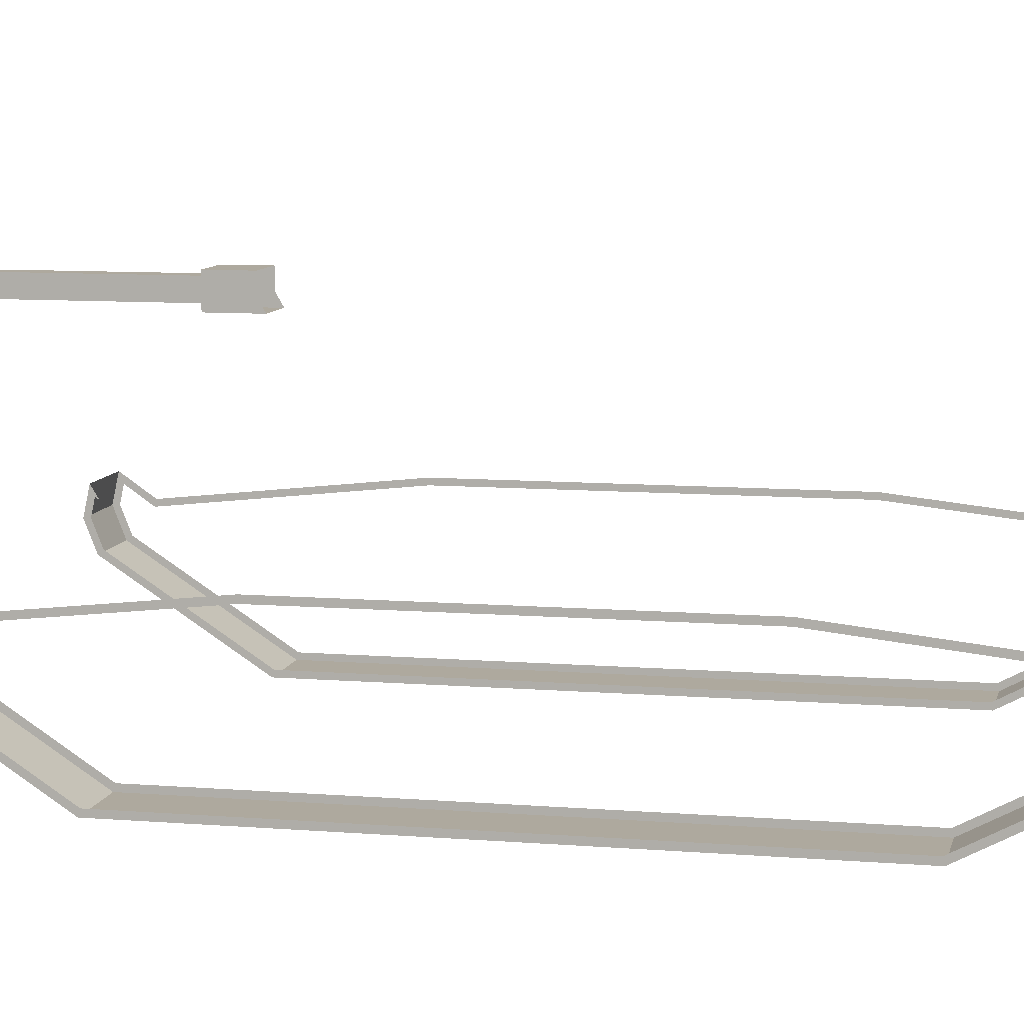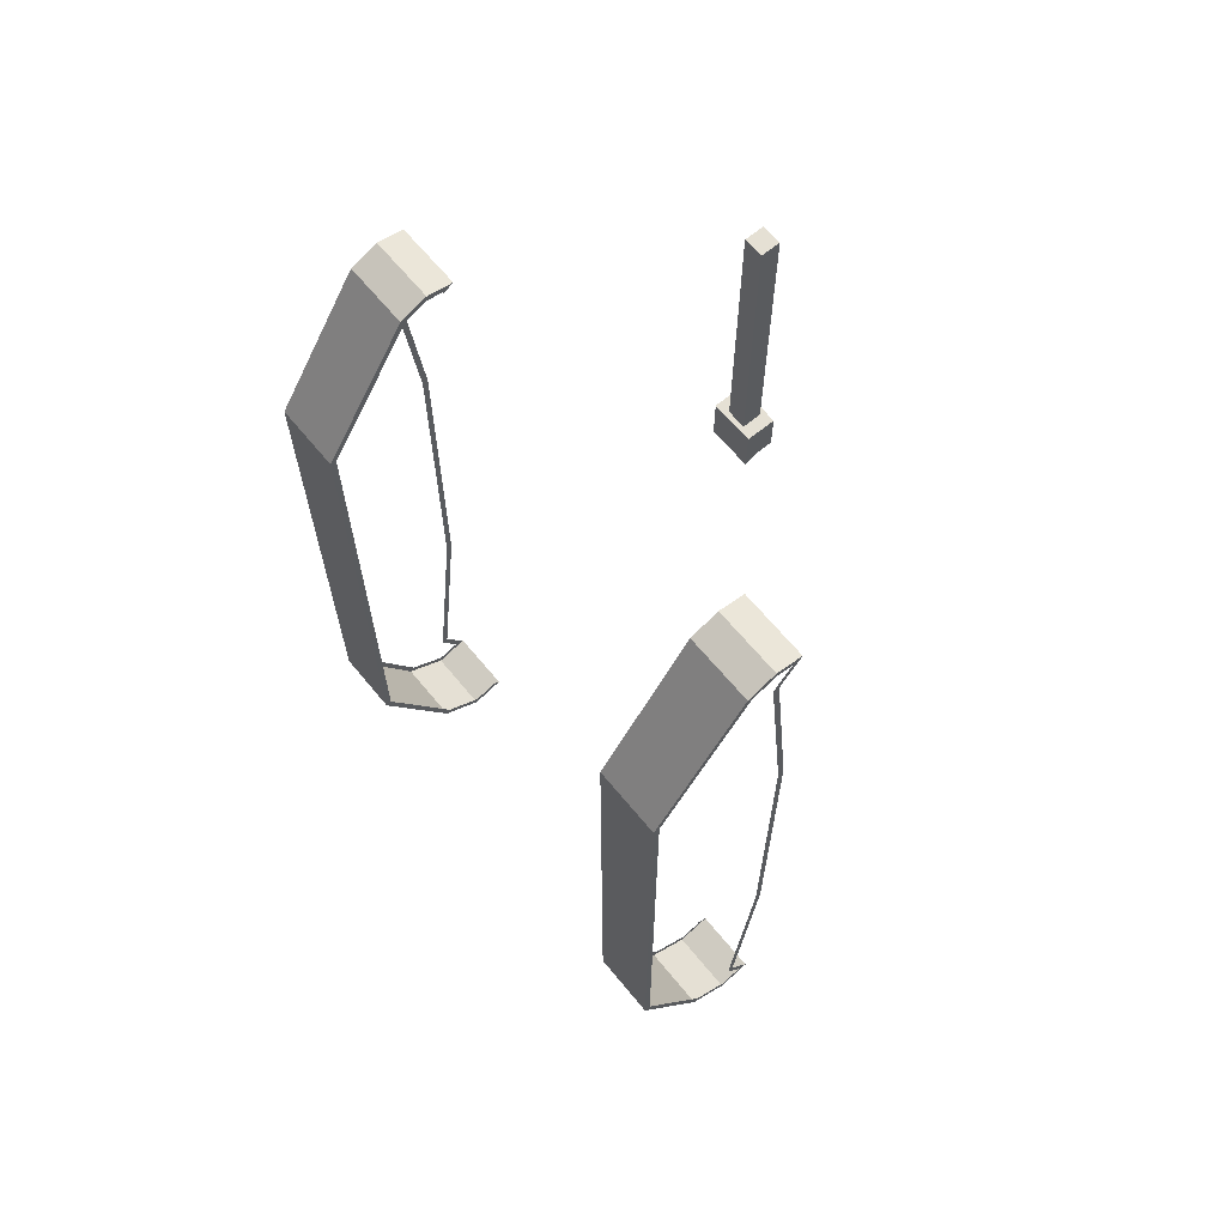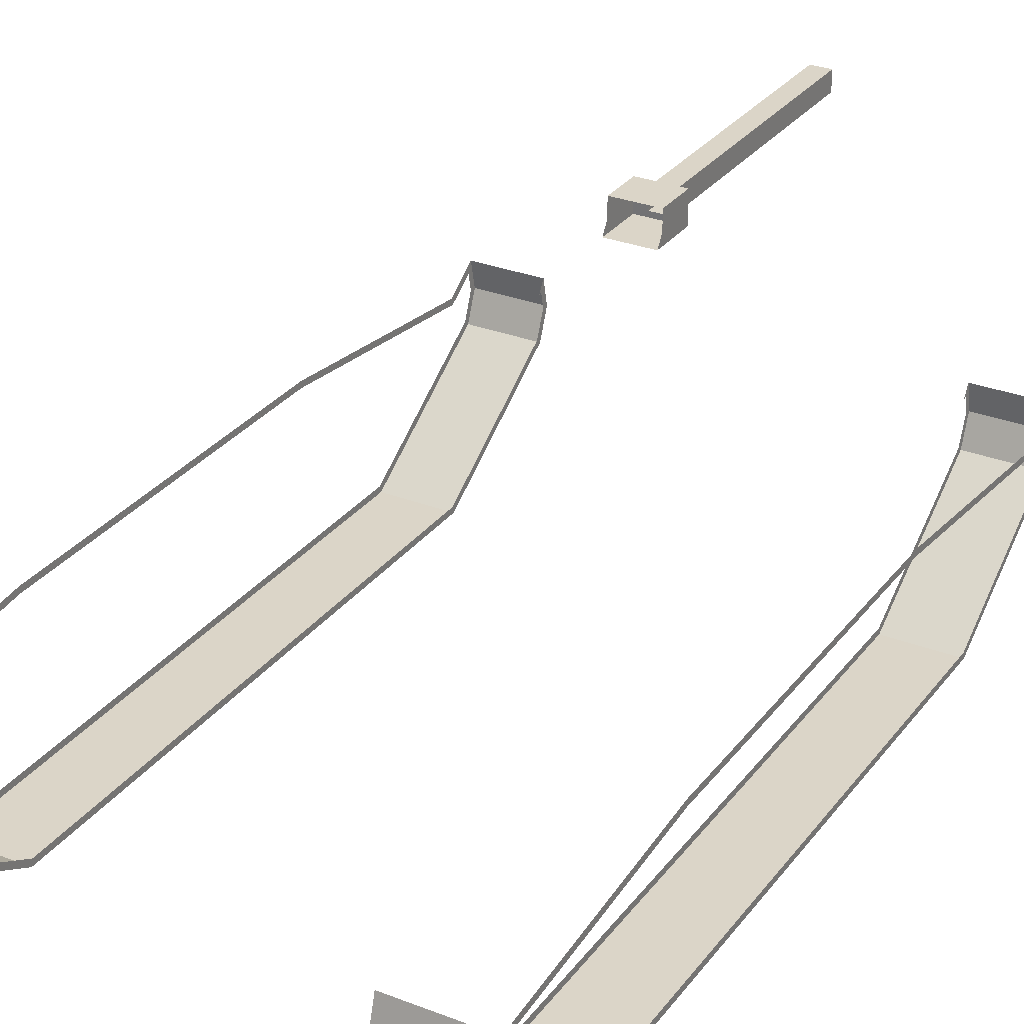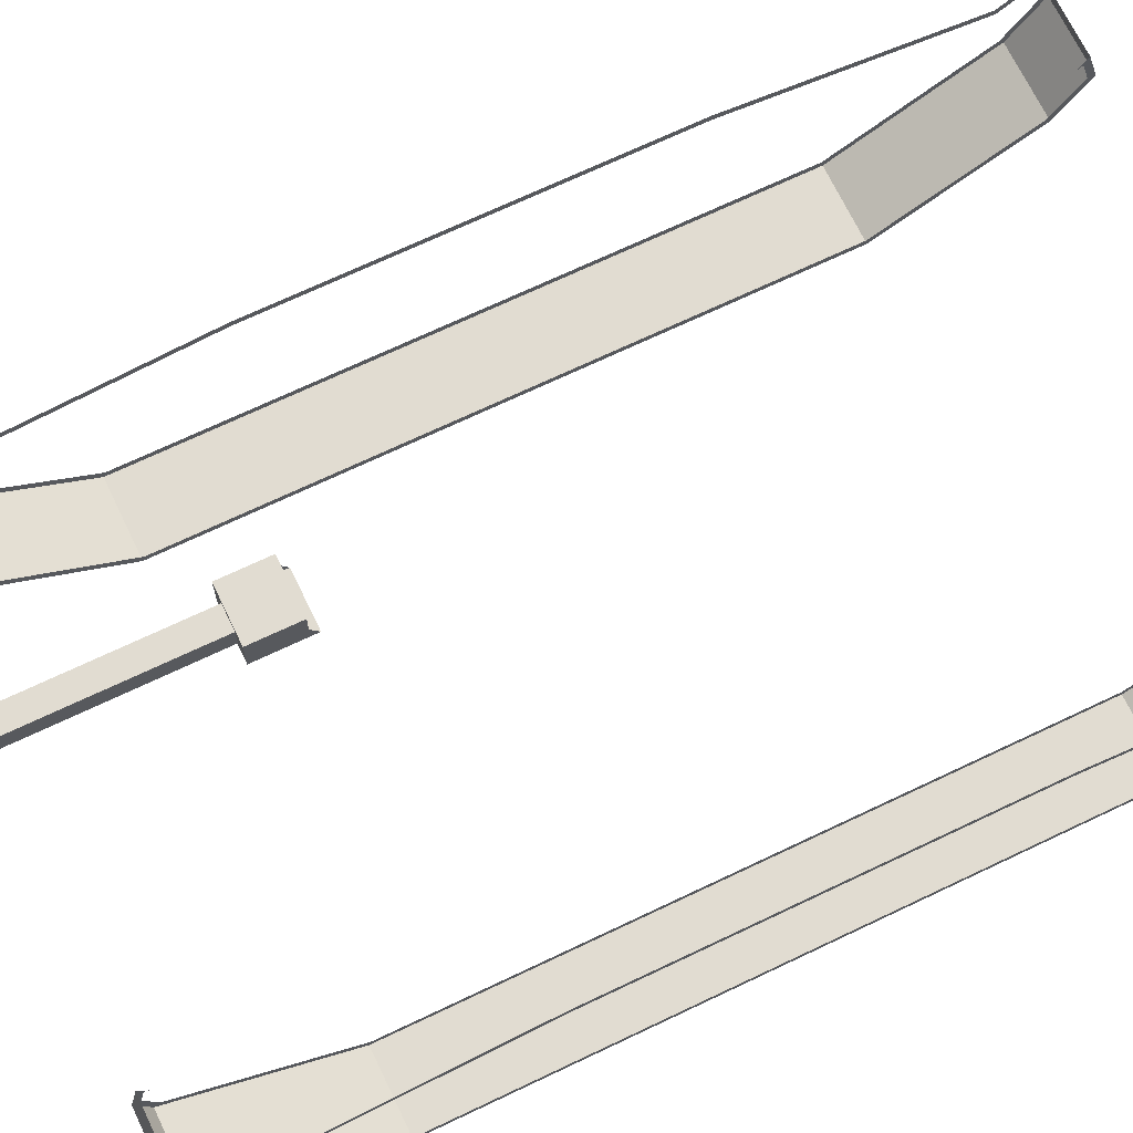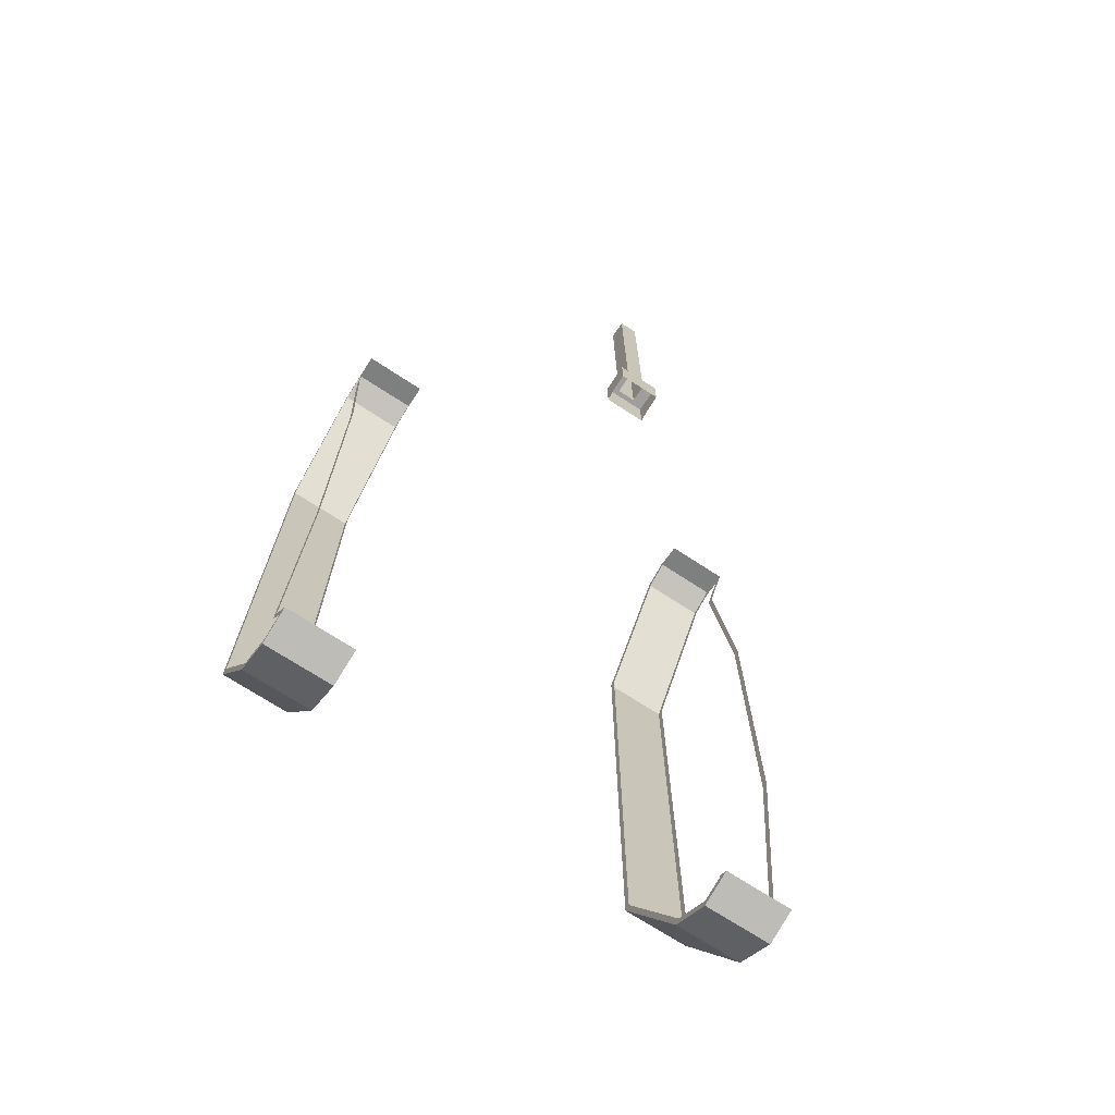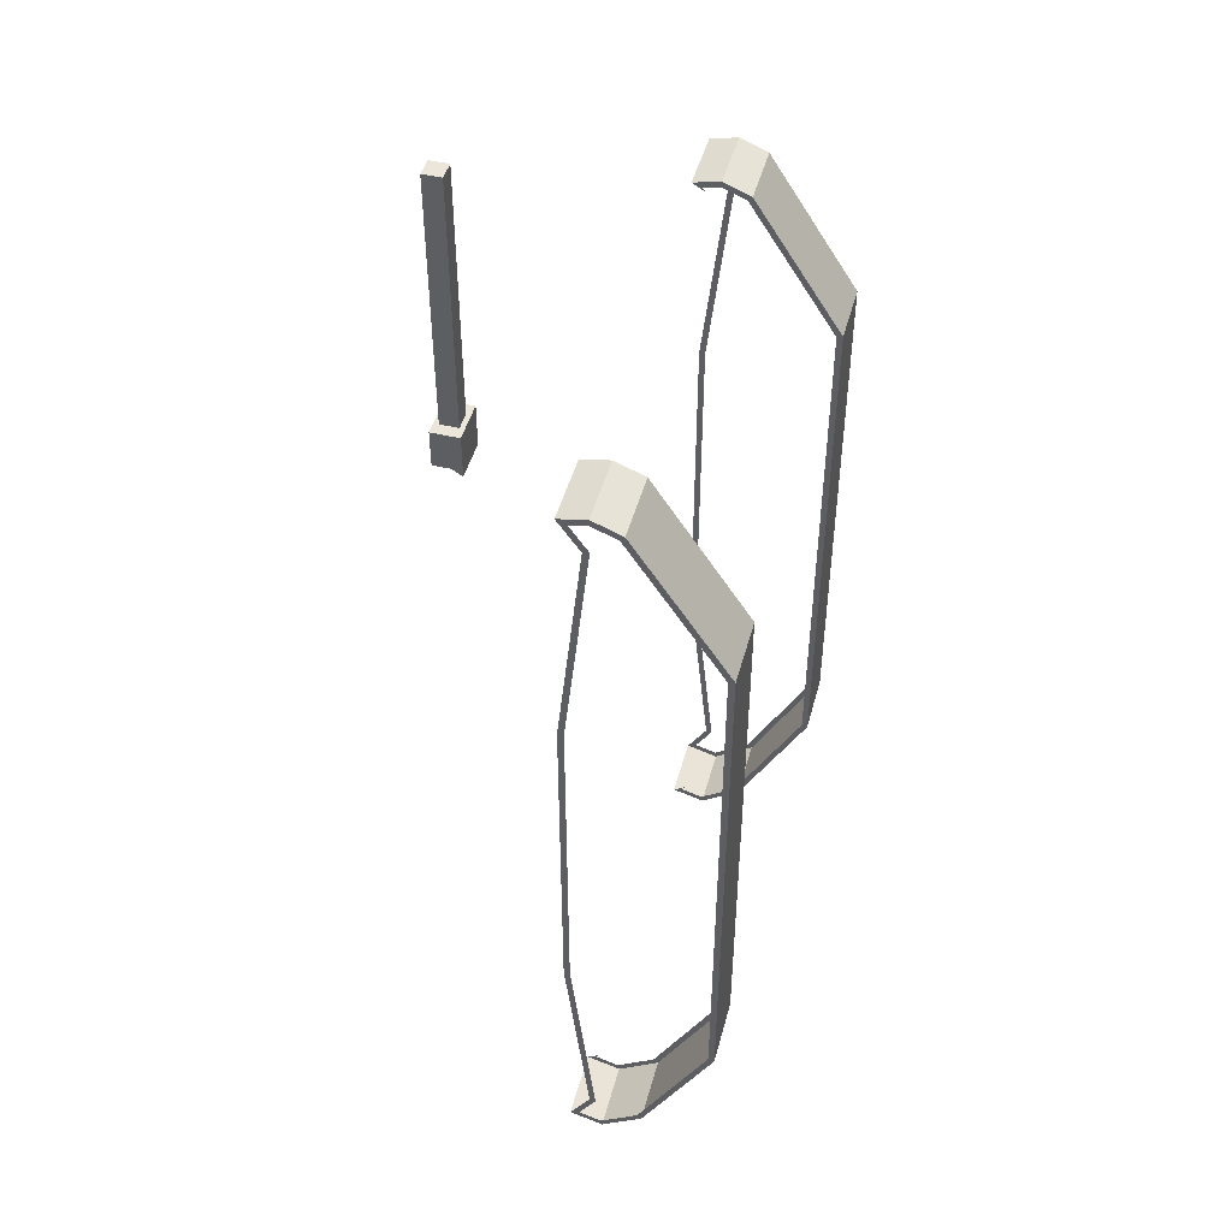
<metadata>
{"format":"obj","ext":"obj","renderer":"f3d","projection":"perspective","resolution":1024,"background":"white","views":[{"elev":9.1,"azim":102.2,"up":"+Y"},{"elev":65.4,"azim":50.5,"up":"+Z"},{"elev":29.6,"azim":-150.2,"up":"+Y"},{"elev":69.0,"azim":64.4,"up":"+Y"},{"elev":-70.9,"azim":146.8,"up":"+Z"},{"elev":46.9,"azim":-75.0,"up":"+Z"}]}
</metadata>
<code>
o M12_Chaffee_black_gun_and_tracks
v -1.04 0.5638 -1.755
v -1.04 0.4913 -1.639
v -1.04 0.5171 -1.633
v -1.04 0.6026 -1.77
v -1.04 0.4643 -1.81
v -1.04 0.2942 -1.69
v -1.04 0.3135 -1.673
v -1.04 0.4689 -1.782
v -1.04 0.6139 -0.7467
v -1.04 0.5889 -0.7453
v -1.04 0.6139 0.6873
v -1.04 0.5889 0.686
v -1.04 0.5146 1.601
v -1.04 0.4887 1.607
v -1.04 0.6026 1.729
v -1.04 0.5608 1.712
v -1.04 0.4924 1.727
v -1.04 0.3907 1.687
v -1.04 0.3741 1.707
v -1.04 0.4903 1.753
v -1.04 0.025 1.126
v -1.04 -0 1.133
v -1.04 0.025 -1.127
v -1.04 0 -1.133
v -0.76 0 -1.133
v -0.76 0.2942 -1.69
v -0.76 -0 1.133
v -0.76 0.3741 1.707
v -0.76 0.4903 1.753
v -0.76 0.6026 1.729
v -0.76 0.4924 1.727
v -0.76 0.3907 1.687
v -0.76 0.5608 1.712
v -0.76 0.025 1.126
v -0.76 0.025 -1.127
v -0.76 0.3135 -1.673
v -0.76 0.4689 -1.782
v -0.76 0.5638 -1.755
v -0.76 0.6026 -1.77
v -0.76 0.4643 -1.81
v -0.76 0.5531 -1.738
v -0.76 0.5506 1.697
v 0.76 0.4924 1.727
v 0.76 0.5608 1.712
v 0.76 0.6026 1.729
v 0.76 0.4903 1.753
v 0.76 0.3741 1.707
v 0.76 0.3907 1.687
v 0.76 0.5506 1.697
v 1.04 0.6026 1.729
v 1.04 0.4903 1.753
v 1.04 0.4924 1.727
v 1.04 0.5608 1.712
v 1.04 0.3741 1.707
v 1.04 0.3907 1.687
v 1.04 0.5146 1.601
v 1.04 0.4887 1.607
v 1.04 0.5889 0.686
v 1.04 0.6139 0.6873
v 1.04 0.5889 -0.7453
v 1.04 0.6139 -0.7467
v 1.04 0.4913 -1.639
v 1.04 0.5171 -1.633
v 1.04 0.6026 -1.77
v 1.04 0.5638 -1.755
v 1.04 0.4689 -1.782
v 1.04 0.3135 -1.673
v 1.04 0.2942 -1.69
v 1.04 0.4643 -1.81
v 1.04 0 -1.133
v 1.04 0.025 -1.127
v 0.76 0.2942 -1.69
v 0.76 0 -1.133
v 0.76 0.4643 -1.81
v 0.76 0.6026 -1.77
v 0.76 0.5638 -1.755
v 0.76 0.4689 -1.782
v 0.76 0.3135 -1.673
v 0.76 0.5531 -1.738
v 0.76 0.025 -1.127
v 0.76 0.025 1.126
v 0.76 -0 1.133
v 1.04 -0 1.133
v 1.04 0.025 1.126
v -0.04 1.263 1.076
v -0.04 1.342 1.076
v -0.04 1.342 2.191
v -0.04 1.263 2.191
v -0.091 1.364 1.076
v -0.091 1.242 1.076
v 0.04 1.263 1.076
v 0.091 1.242 1.076
v 0.091 1.364 1.076
v 0.091 1.29 0.9118
v 0.091 1.242 0.8836
v 0.091 1.364 0.9118
v -0.091 1.242 0.8836
v -0.091 1.29 0.9118
v -0.091 1.364 0.9118
v 0.04 1.342 1.076
v 0.04 1.263 2.191
v 0.04 1.342 2.191
f 1 4 5
f 3 10 9
f 11 10 12
f 13 12 14
f 13 16 15
f 17 20 16
f 18 22 19
f 21 24 22
f 23 6 24
f 24 26 6
f 22 25 24
f 19 27 22
f 20 28 19
f 15 29 20
f 31 29 33
f 32 27 28
f 34 25 27
f 35 26 25
f 26 36 37
f 38 41 39
f 5 39 4
f 6 40 5
f 33 30 42
f 43 46 48
f 44 49 45
f 51 45 50
f 52 51 55
f 56 53 57
f 58 56 57
f 60 59 58
f 60 63 61
f 65 66 69
f 68 71 70
f 68 73 70
f 69 72 68
f 64 74 69
f 74 77 72
f 76 75 79
f 80 72 78
f 81 73 80
f 48 82 81
f 83 47 54
f 55 83 84
f 70 84 83
f 70 82 83
f 54 46 51
f 86 88 85
f 89 85 86
f 90 85 89
f 85 90 91
f 92 91 90
f 91 92 93
f 93 96 94
f 95 90 97
f 98 89 90
f 89 96 99
f 89 86 93
f 100 93 86
f 91 93 100
f 91 102 100
f 85 101 88
f 88 102 87
f 87 100 86
f 1 2 3
f 5 6 8
f 6 7 8
f 1 3 4
f 5 8 1
f 3 2 10
f 11 9 10
f 13 11 12
f 13 14 16
f 17 18 20
f 18 19 20
f 20 15 16
f 18 21 22
f 21 23 24
f 23 7 6
f 24 25 26
f 22 27 25
f 19 28 27
f 20 29 28
f 15 30 29
f 31 32 29
f 32 28 29
f 29 30 33
f 32 34 27
f 34 35 25
f 35 36 26
f 37 38 40
f 38 39 40
f 40 26 37
f 5 40 39
f 6 26 40
f 43 44 46
f 44 45 46
f 46 47 48
f 51 46 45
f 52 53 51
f 53 50 51
f 51 54 55
f 56 50 53
f 58 59 56
f 60 61 59
f 60 62 63
f 64 63 65
f 63 62 65
f 67 68 66
f 68 69 66
f 64 65 69
f 68 67 71
f 68 72 73
f 69 74 72
f 64 75 74
f 74 75 76
f 77 78 72
f 74 76 77
f 80 73 72
f 81 82 73
f 48 47 82
f 83 82 47
f 55 54 83
f 70 71 84
f 70 73 82
f 54 47 46
f 86 87 88
f 94 95 92
f 92 93 94
f 95 92 90
f 90 97 98
f 98 99 89
f 89 93 96
f 91 101 102
f 85 91 101
f 88 101 102
f 87 102 100

</code>
